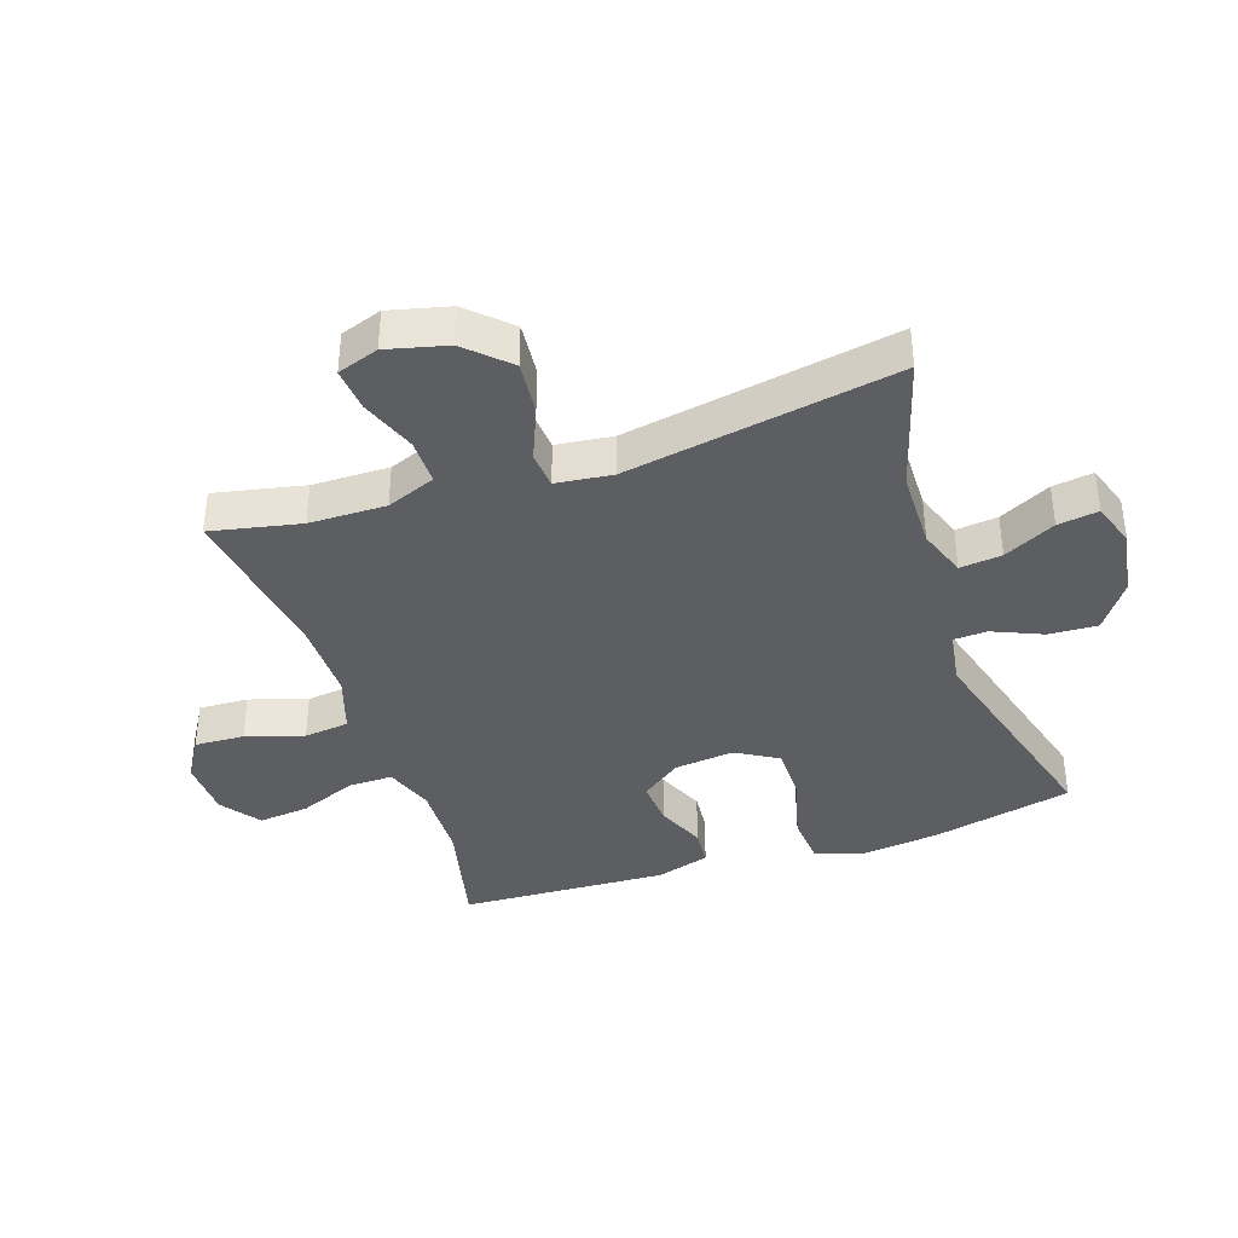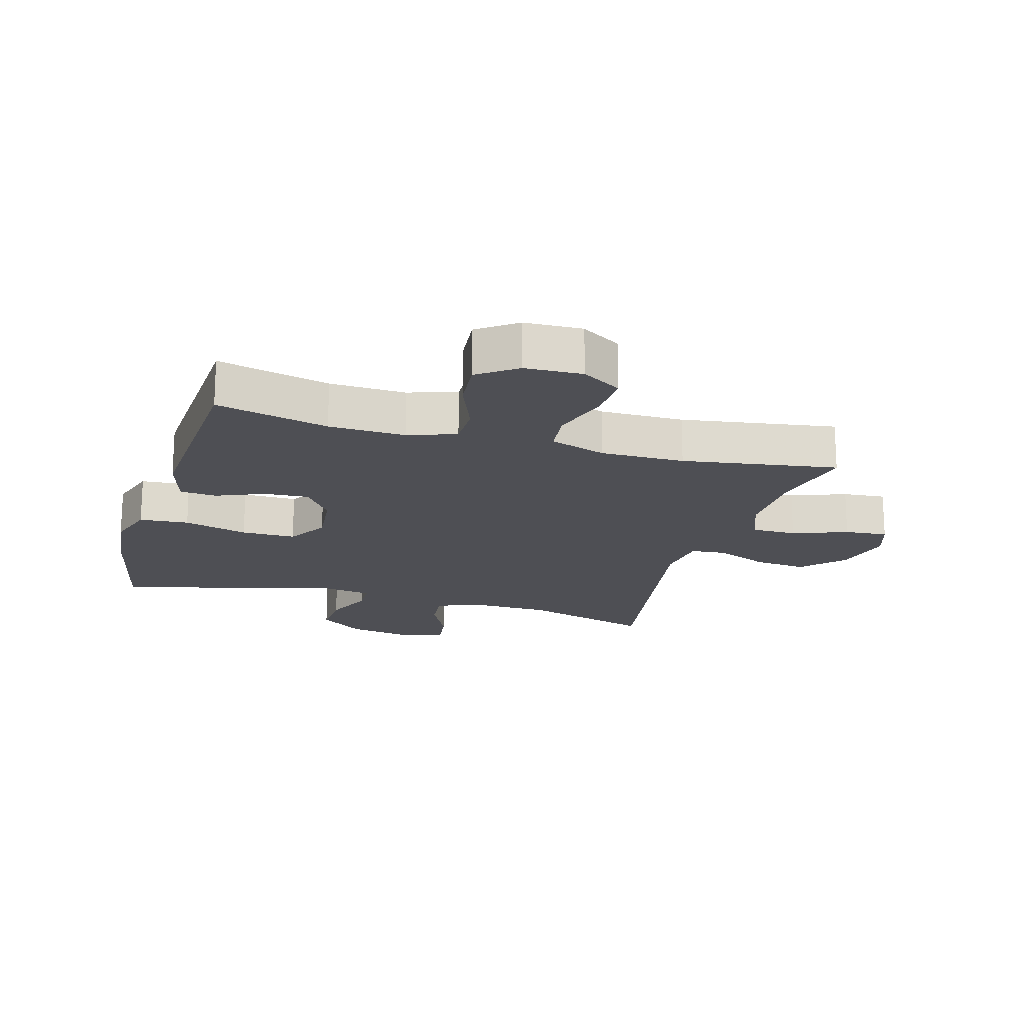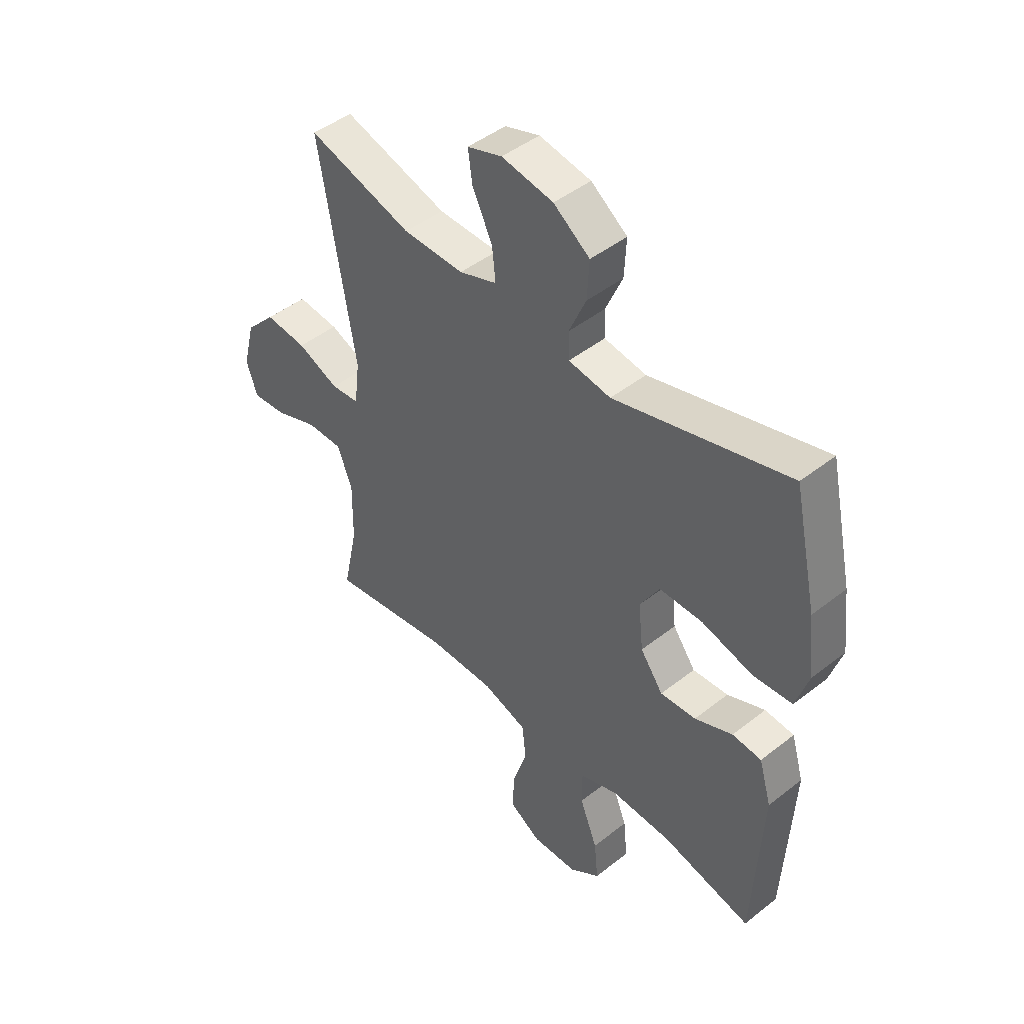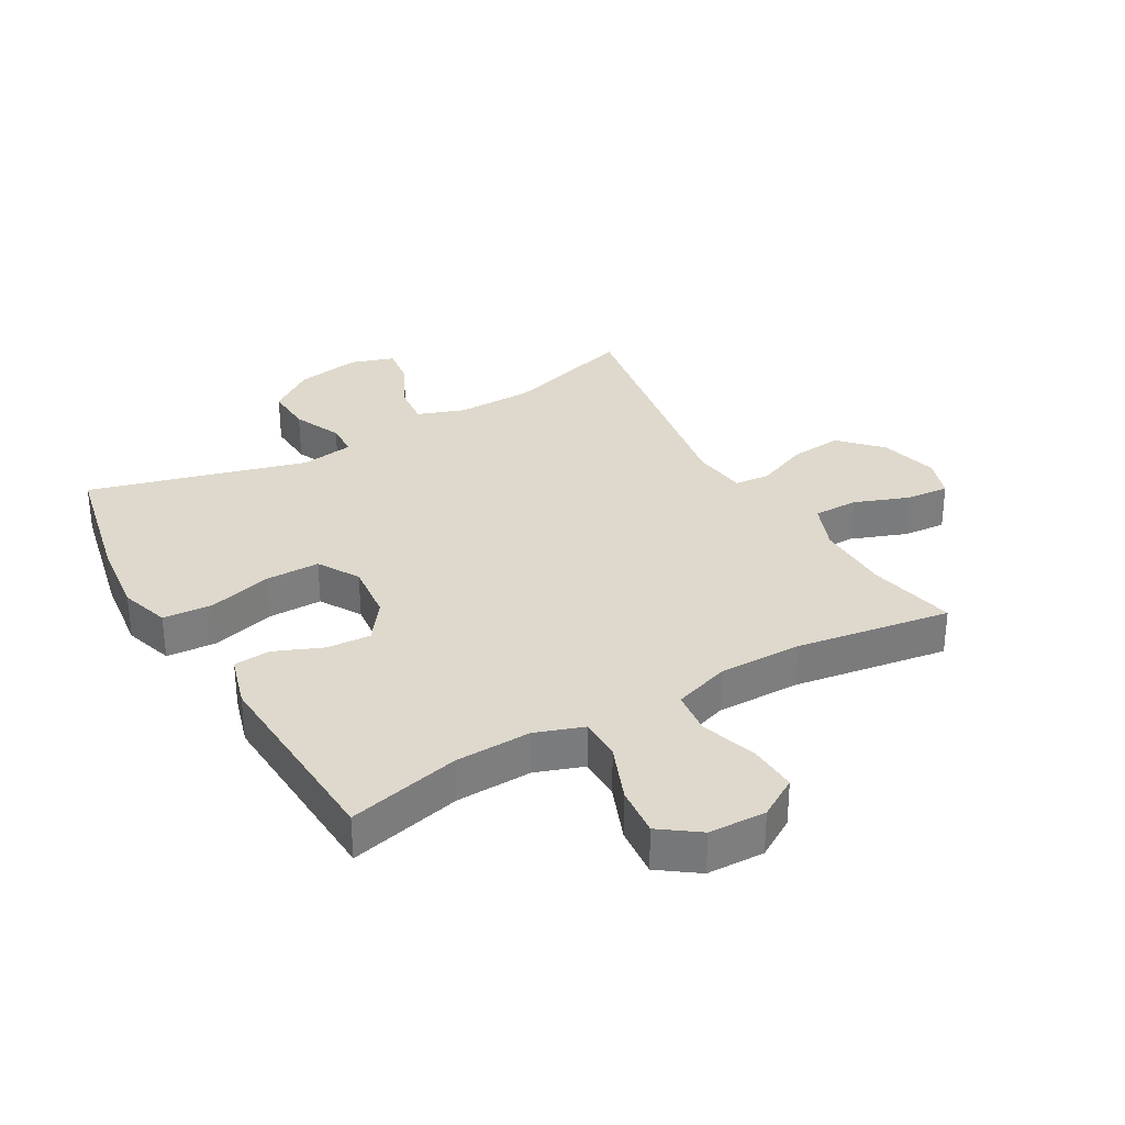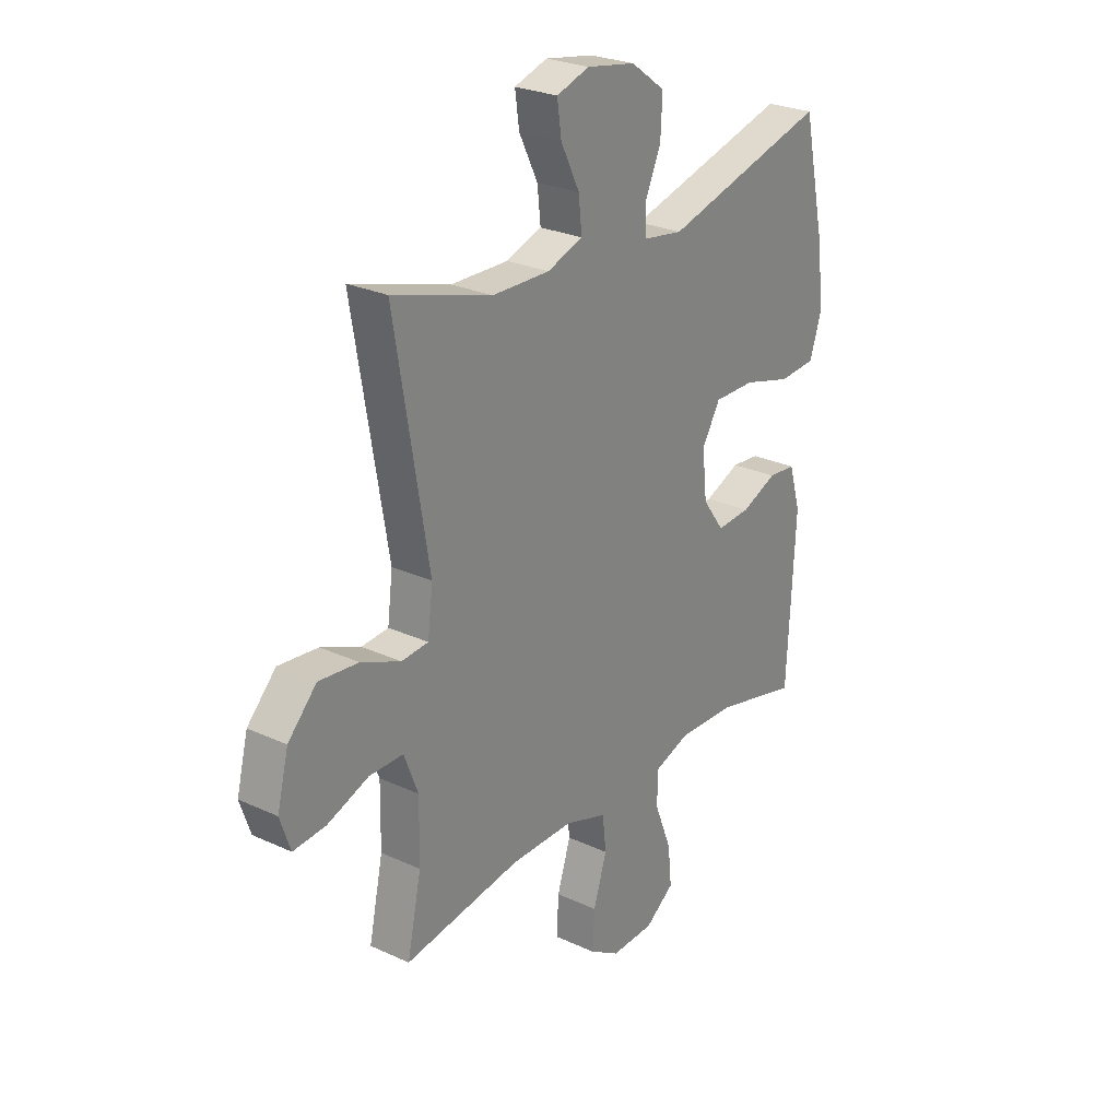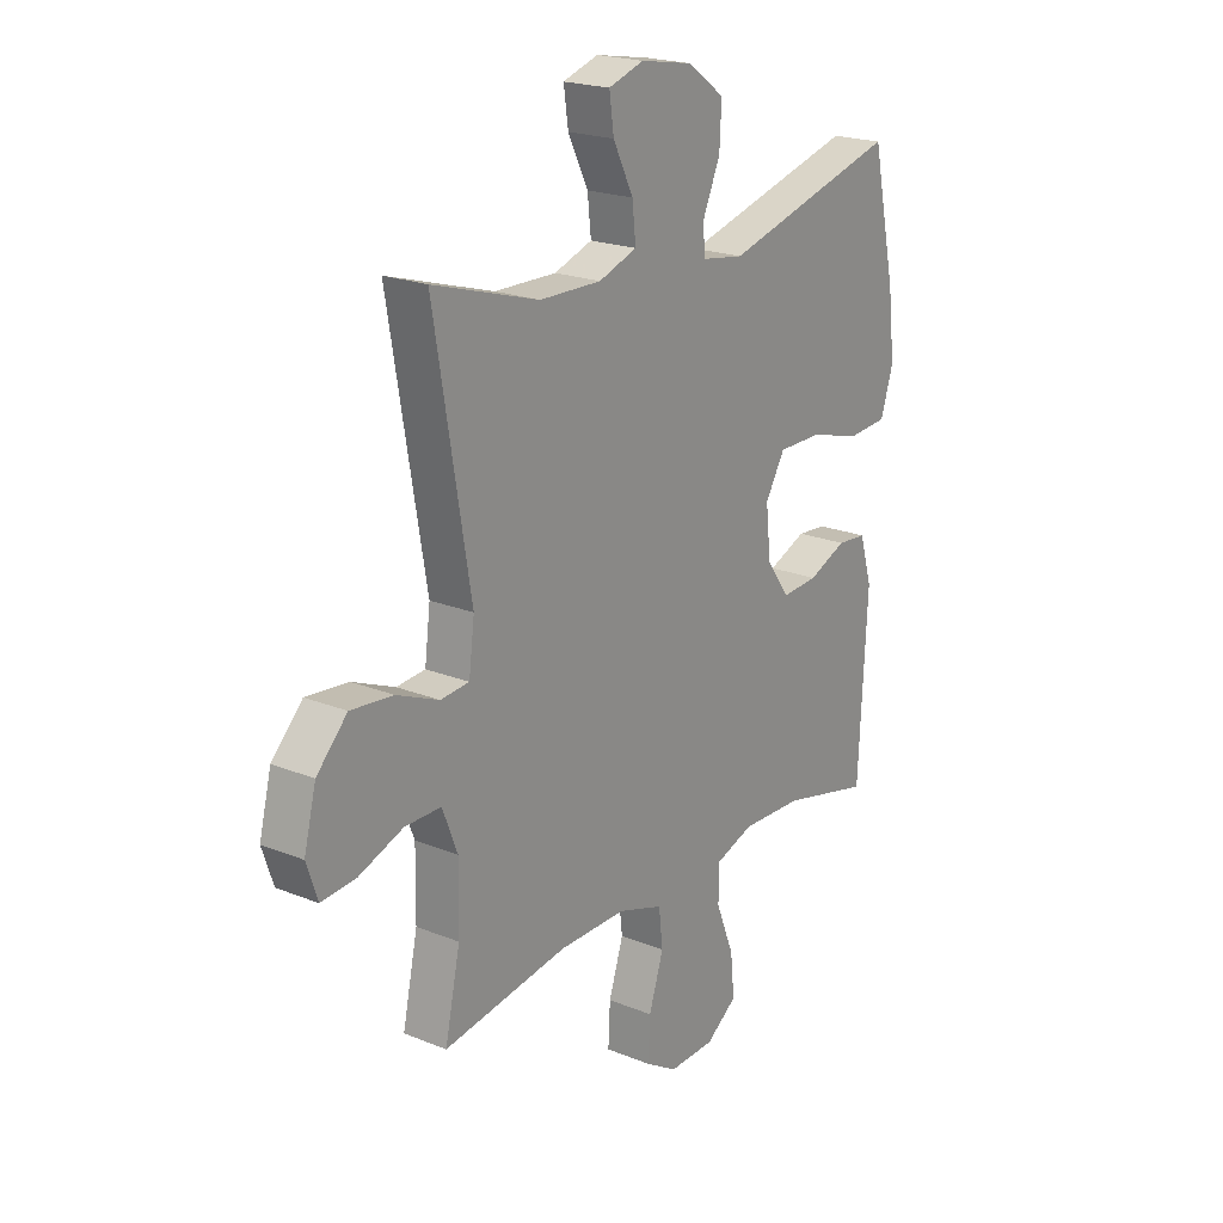
<metadata>
{"format":"obj","ext":"obj","renderer":"f3d","projection":"perspective","resolution":1024,"background":"white","views":[{"elev":-38.7,"azim":-71.2,"up":"+Y"},{"elev":-18.3,"azim":163.8,"up":"+Y"},{"elev":45.9,"azim":47.9,"up":"+Z"},{"elev":32.1,"azim":150.1,"up":"+Y"},{"elev":26.0,"azim":-53.6,"up":"+Z"},{"elev":20.9,"azim":-54.0,"up":"+Z"}]}
</metadata>
<code>
v 0.5 0.07 0.5
v 0.548 0.07 0.28
v 0.562 0.07 0.16
v 0.537 0.07 0.081
v 0.458 0.07 0.075
v 0.355 0.07 0.103
v 0.268 0.07 0.103
v 0.229 0.07 0.037
v 0.239 0.07 -0.057
v 0.285 0.07 -0.12
v 0.357 0.07 -0.115
v 0.433 0.07 -0.083
v 0.492 0.07 -0.088
v 0.517 0.07 -0.173
v 0.5 0.07 -0.5
v 0.32 0.07 -0.457
v 0.198 0.07 -0.453
v 0.121 0.07 -0.48
v 0.121 0.07 -0.549
v 0.157 0.07 -0.64
v 0.165 0.07 -0.72
v 0.103 0.07 -0.765
v 0.011 0.07 -0.768
v -0.053 0.07 -0.729
v -0.049 0.07 -0.651
v -0.02 0.07 -0.561
v -0.028 0.07 -0.49
v -0.118 0.07 -0.46
v -0.252 0.07 -0.461
v -0.5 0.07 -0.5
v -0.47 0.07 -0.359
v -0.468 0.07 -0.238
v -0.498 0.07 -0.161
v -0.57 0.07 -0.161
v -0.658 0.07 -0.194
v -0.727 0.07 -0.2
v -0.749 0.07 -0.135
v -0.725 0.07 -0.04
v -0.664 0.07 0.024
v -0.58 0.07 0.016
v -0.496 0.07 -0.019
v -0.439 0.07 -0.014
v -0.428 0.07 0.074
v -0.5 0.07 0.5
v -0.289 0.07 0.437
v -0.166 0.07 0.435
v -0.09 0.07 0.462
v -0.097 0.07 0.528
v -0.137 0.07 0.609
v -0.146 0.07 0.673
v -0.076 0.07 0.696
v 0.028 0.07 0.678
v 0.101 0.07 0.625
v 0.097 0.07 0.549
v 0.063 0.07 0.471
v 0.065 0.07 0.417
v 0.15 0.07 0.404
v 0.5 0 0.5
v 0.548 0 0.28
v 0.562 0 0.16
v 0.537 0 0.081
v 0.458 0 0.075
v 0.355 0 0.103
v 0.268 0 0.103
v 0.229 0 0.037
v 0.239 0 -0.057
v 0.285 0 -0.12
v 0.357 0 -0.115
v 0.433 0 -0.083
v 0.492 0 -0.088
v 0.517 0 -0.173
v 0.5 0 -0.5
v 0.32 0 -0.457
v 0.198 0 -0.453
v 0.121 0 -0.48
v 0.121 0 -0.549
v 0.157 0 -0.64
v 0.165 0 -0.72
v 0.103 0 -0.765
v 0.011 0 -0.768
v -0.053 0 -0.729
v -0.049 0 -0.651
v -0.02 0 -0.561
v -0.028 0 -0.49
v -0.118 0 -0.46
v -0.252 0 -0.461
v -0.5 0 -0.5
v -0.47 0 -0.359
v -0.468 0 -0.238
v -0.498 0 -0.161
v -0.57 0 -0.161
v -0.658 0 -0.194
v -0.727 0 -0.2
v -0.749 0 -0.135
v -0.725 0 -0.04
v -0.664 0 0.024
v -0.58 0 0.016
v -0.496 0 -0.019
v -0.439 0 -0.014
v -0.428 0 0.074
v -0.5 0 0.5
v -0.289 0 0.437
v -0.166 0 0.435
v -0.09 0 0.462
v -0.097 0 0.528
v -0.137 0 0.609
v -0.146 0 0.673
v -0.076 0 0.696
v 0.028 0 0.678
v 0.101 0 0.625
v 0.097 0 0.549
v 0.063 0 0.471
v 0.065 0 0.417
v 0.15 0 0.404
f 52 53 54 55
f 52 55 56
f 51 52 56
f 48 49 50 51
f 47 48 51 56
f 46 47 56
f 45 46 56 57
f 43 44 45
f 42 43 45 57
f 38 39 40 41
f 38 41 42
f 37 38 42
f 34 35 36 37
f 33 34 37 42
f 32 33 42 57
f 29 30 31
f 28 29 31 32
f 27 28 32 57
f 23 24 25 26
f 19 20 21 22
f 18 19 22 23
f 13 14 15 16
f 11 12 13 16
f 10 11 16 17
f 9 10 17 18
f 3 4 5 6
f 3 6 7
f 2 3 7
f 1 2 7
f 57 1 7 8
f 23 26 27 57
f 18 23 57
f 8 9 18 57
f 112 111 110 109
f 113 112 109
f 113 109 108
f 108 107 106 105
f 113 108 105 104
f 113 104 103
f 114 113 103 102
f 102 101 100
f 114 102 100 99
f 98 97 96 95
f 99 98 95
f 99 95 94
f 94 93 92 91
f 99 94 91 90
f 114 99 90 89
f 88 87 86
f 89 88 86 85
f 114 89 85 84
f 83 82 81 80
f 79 78 77 76
f 80 79 76 75
f 73 72 71 70
f 73 70 69 68
f 74 73 68 67
f 75 74 67 66
f 63 62 61 60
f 64 63 60
f 64 60 59
f 64 59 58
f 65 64 58 114
f 114 84 83 80
f 114 80 75
f 114 75 66 65
f 1 58 59 2
f 2 59 60 3
f 3 60 61 4
f 4 61 62 5
f 5 62 63 6
f 6 63 64 7
f 7 64 65 8
f 8 65 66 9
f 9 66 67 10
f 10 67 68 11
f 11 68 69 12
f 12 69 70 13
f 13 70 71 14
f 14 71 72 15
f 15 72 73 16
f 16 73 74 17
f 17 74 75 18
f 18 75 76 19
f 19 76 77 20
f 20 77 78 21
f 21 78 79 22
f 22 79 80 23
f 23 80 81 24
f 24 81 82 25
f 25 82 83 26
f 26 83 84 27
f 27 84 85 28
f 28 85 86 29
f 29 86 87 30
f 30 87 88 31
f 31 88 89 32
f 32 89 90 33
f 33 90 91 34
f 34 91 92 35
f 35 92 93 36
f 36 93 94 37
f 37 94 95 38
f 38 95 96 39
f 39 96 97 40
f 40 97 98 41
f 41 98 99 42
f 42 99 100 43
f 43 100 101 44
f 44 101 102 45
f 45 102 103 46
f 46 103 104 47
f 47 104 105 48
f 48 105 106 49
f 49 106 107 50
f 50 107 108 51
f 51 108 109 52
f 52 109 110 53
f 53 110 111 54
f 54 111 112 55
f 55 112 113 56
f 56 113 114 57
f 57 114 58 1

</code>
